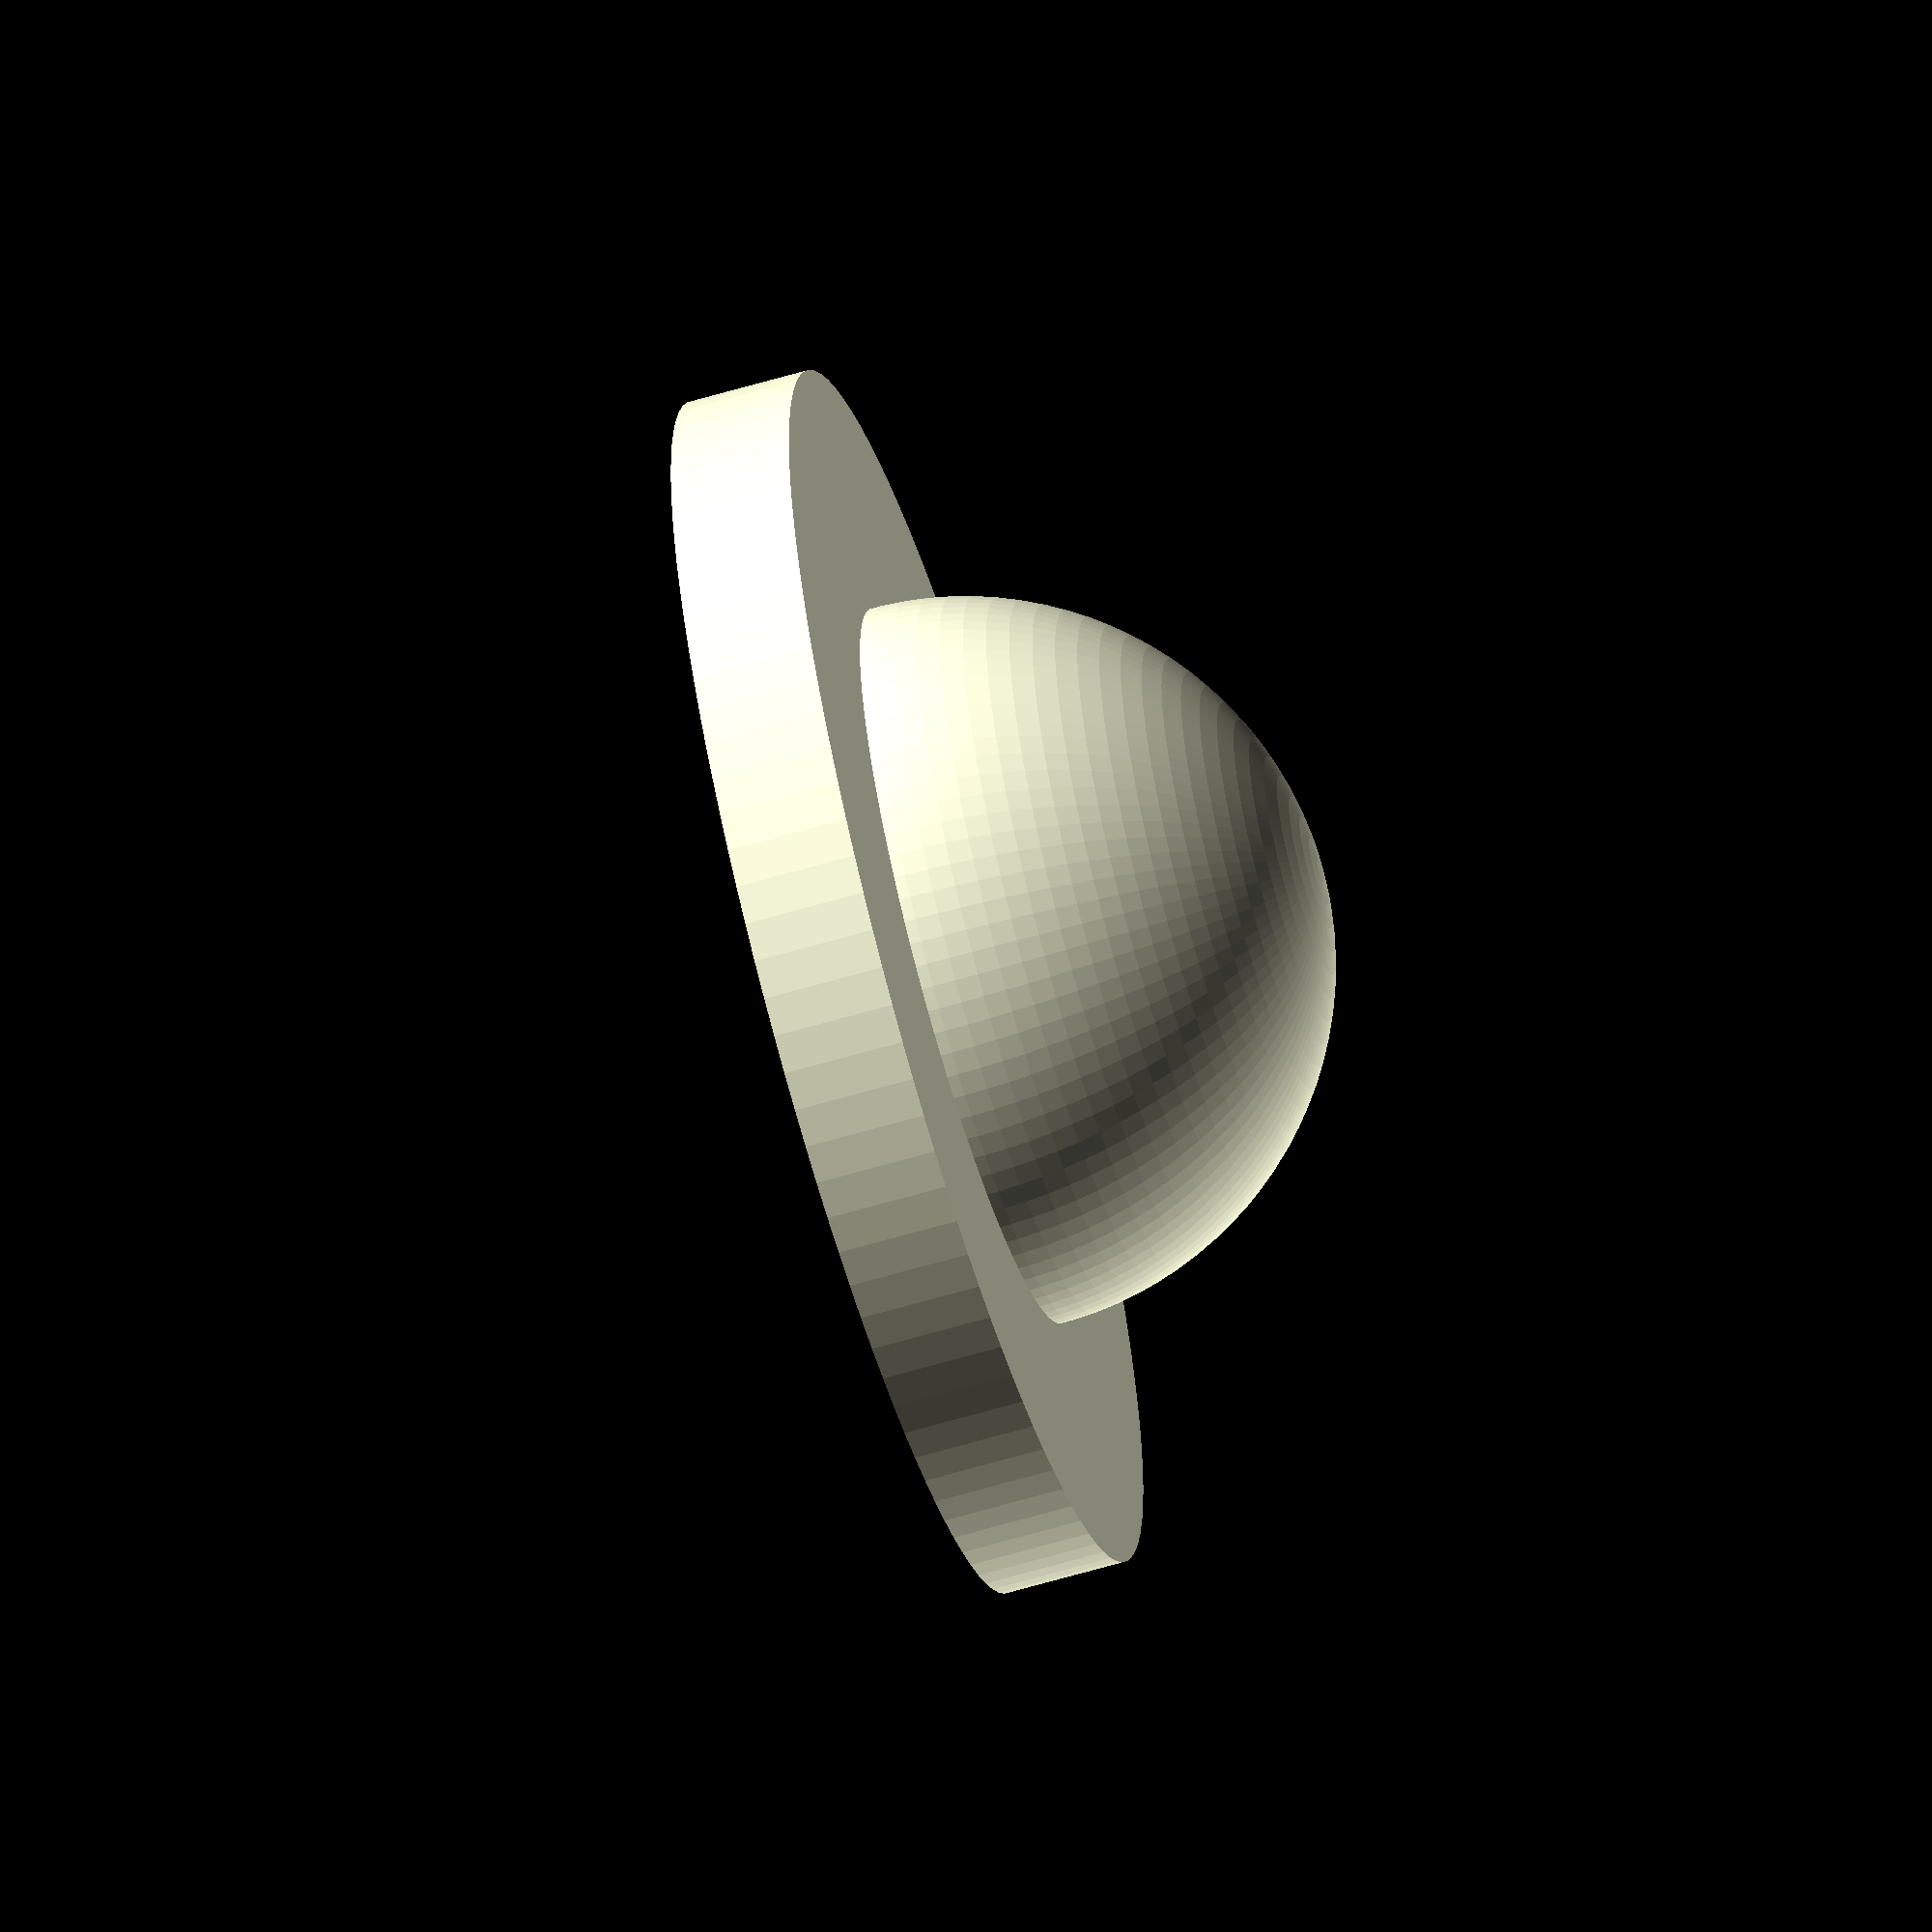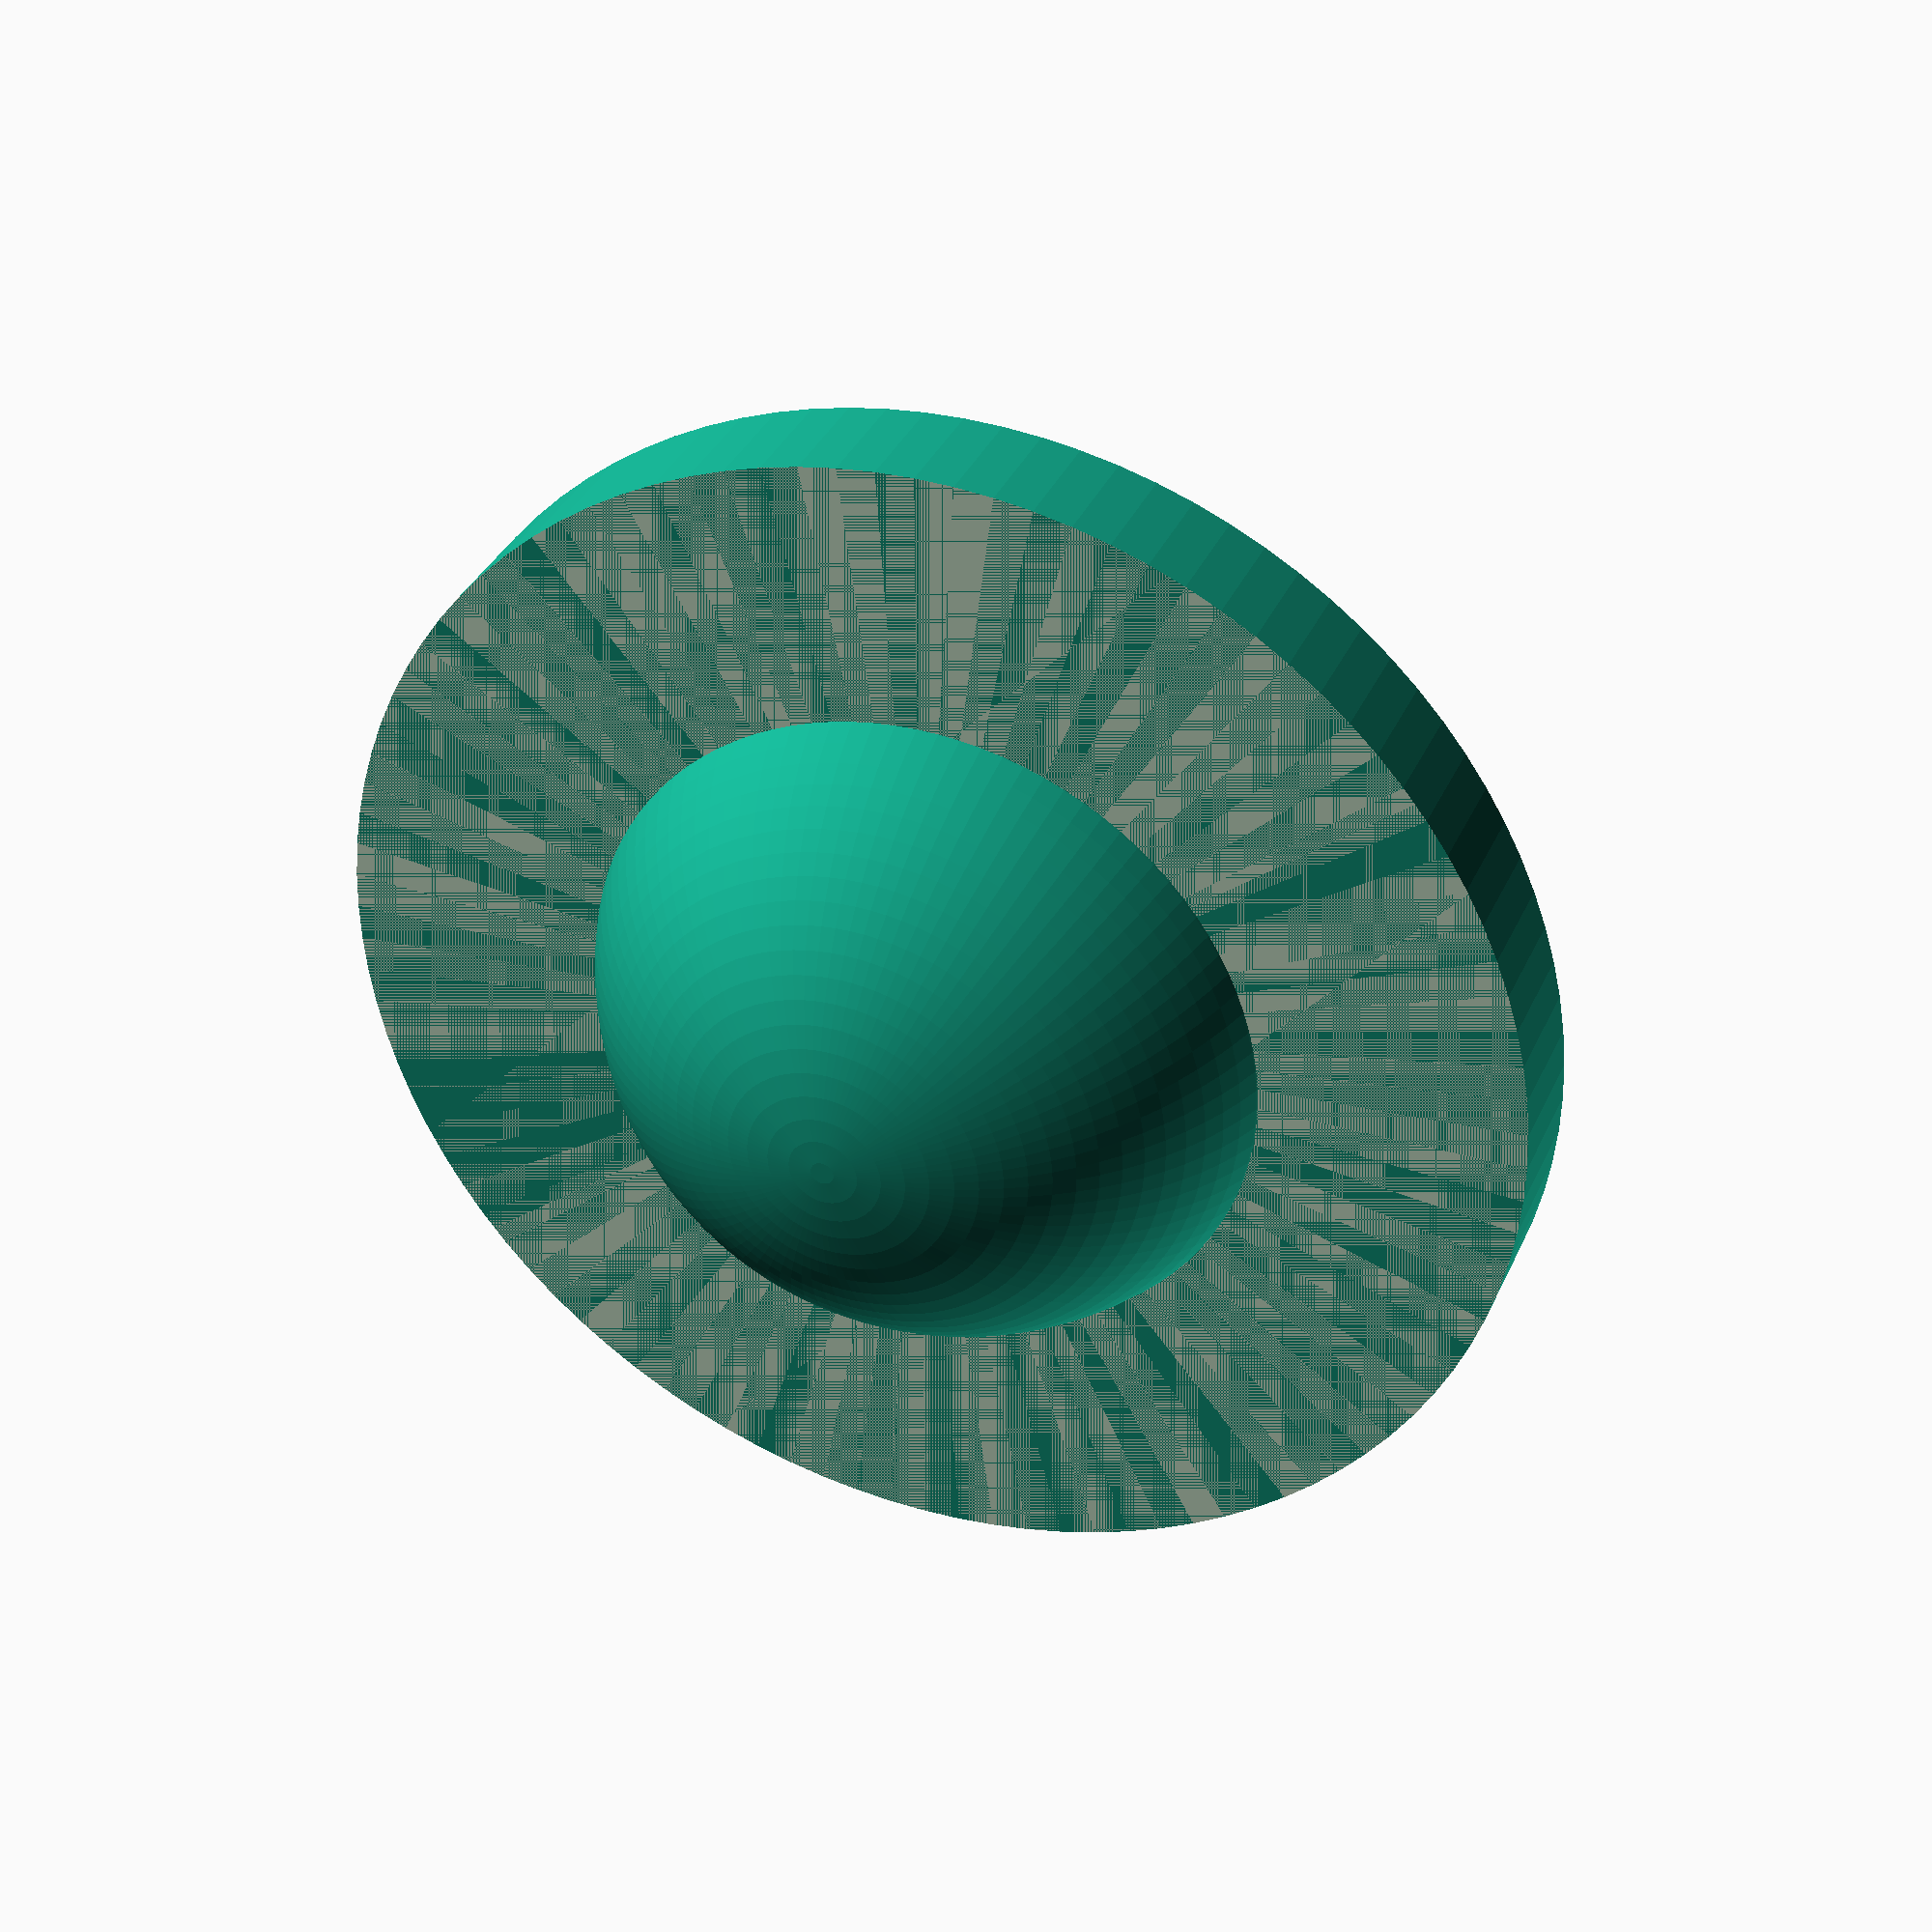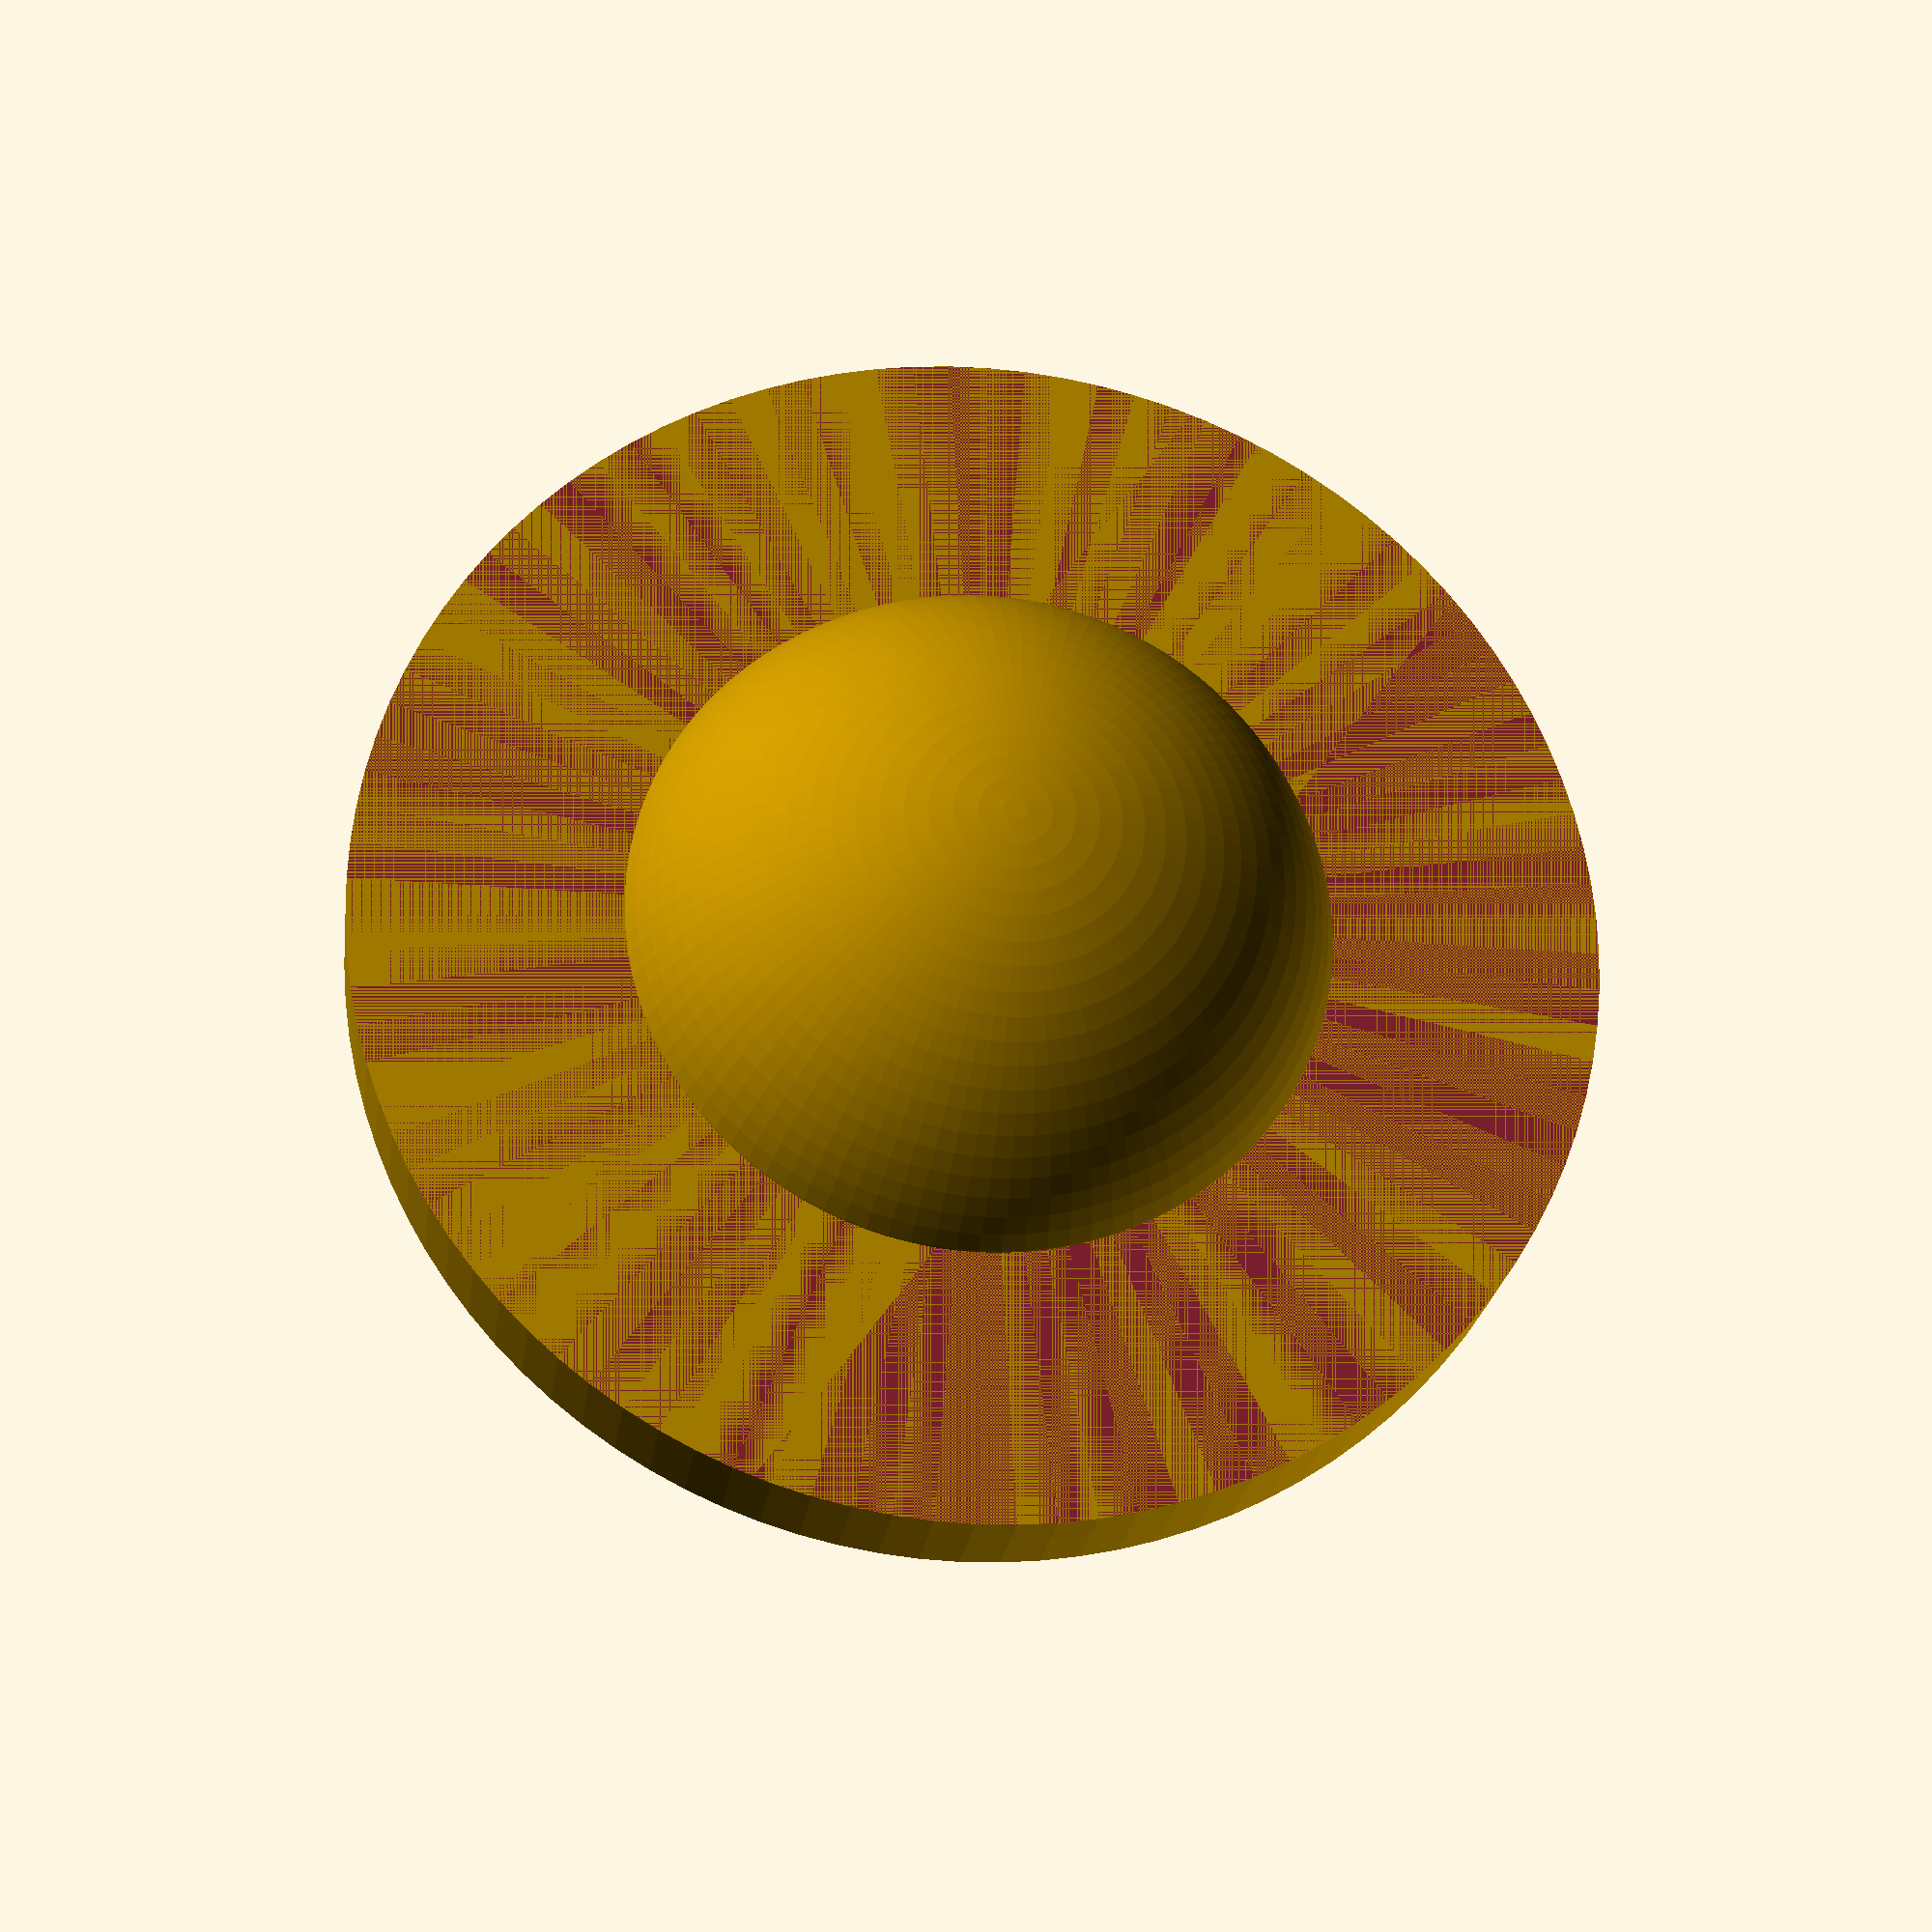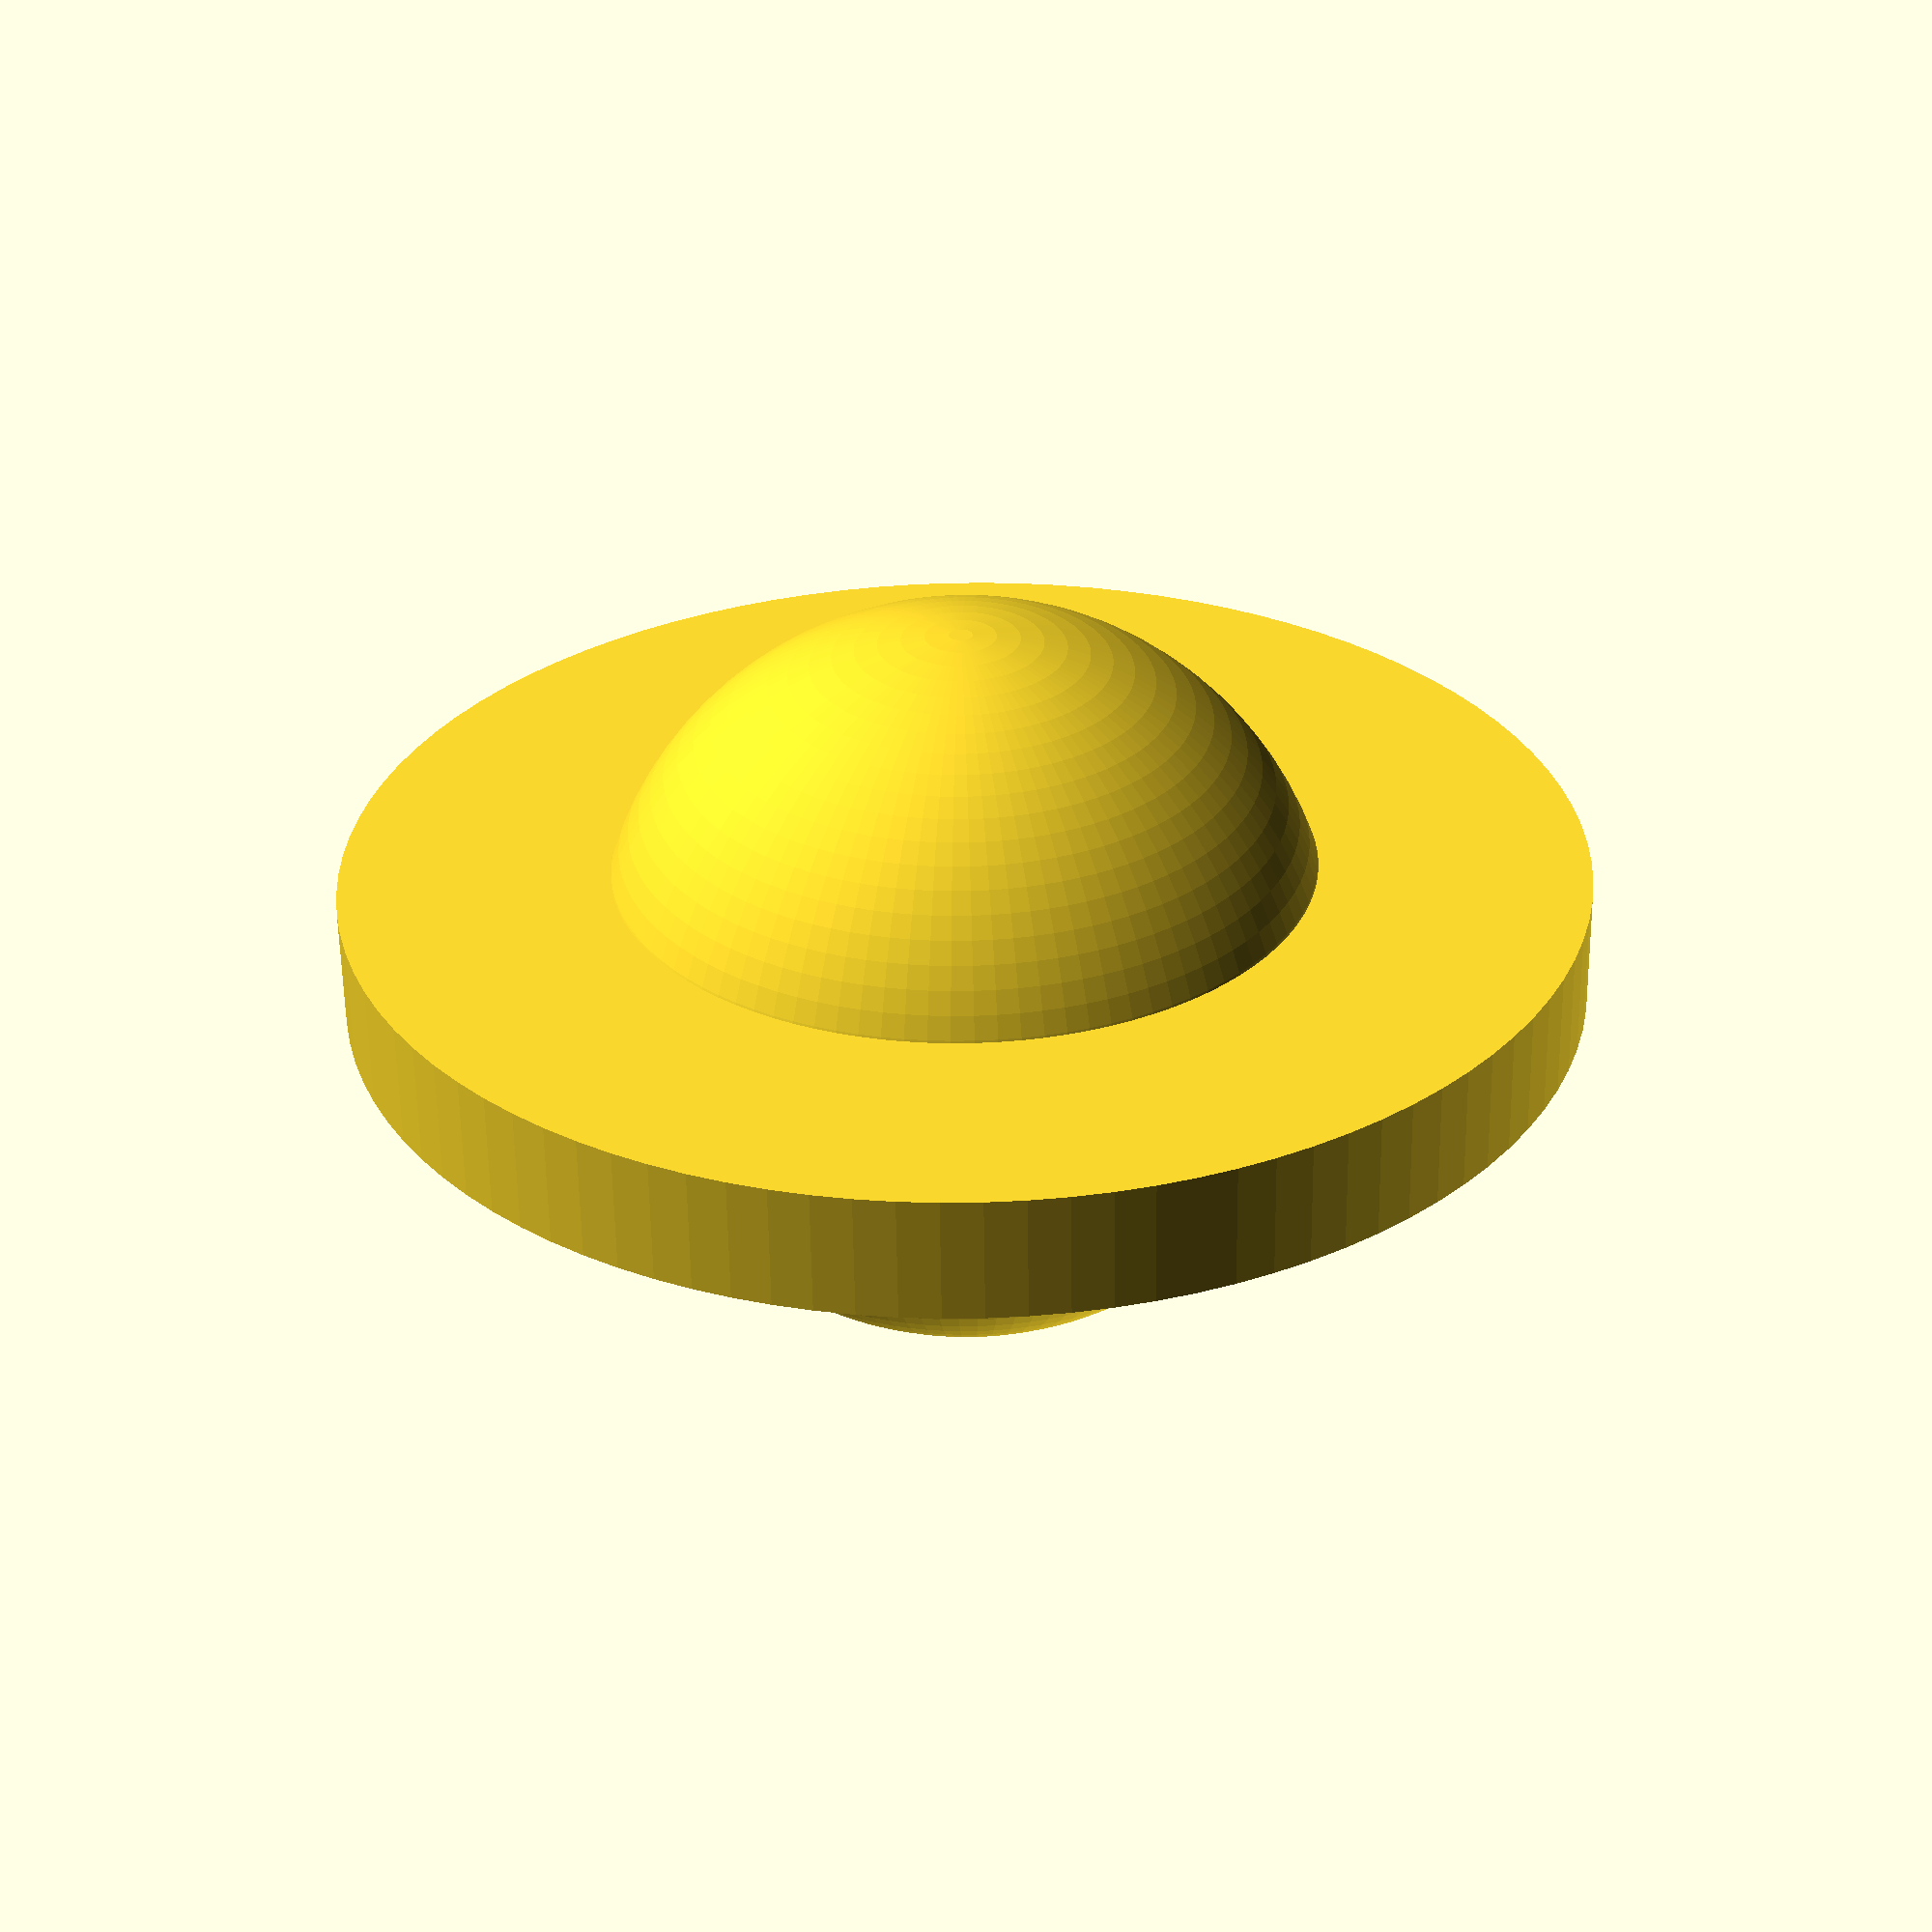
<openscad>
resolution = 100;

module lens(radius){
	union(){
		cylinder(r1=5,r2=5,h=1,$fn=resolution);
		difference(){
			translate([0,0,0.999]){
				sphere(r=radius,$fn=resolution);
			}
			translate([0,0,-50]){
				cube([100,100,100],center=true);
			}
		}
	}
}


lens(3);
</openscad>
<views>
elev=62.7 azim=93.0 roll=286.7 proj=o view=wireframe
elev=145.4 azim=353.0 roll=338.5 proj=p view=wireframe
elev=203.4 azim=17.4 roll=7.2 proj=p view=wireframe
elev=59.4 azim=34.0 roll=180.8 proj=p view=wireframe
</views>
